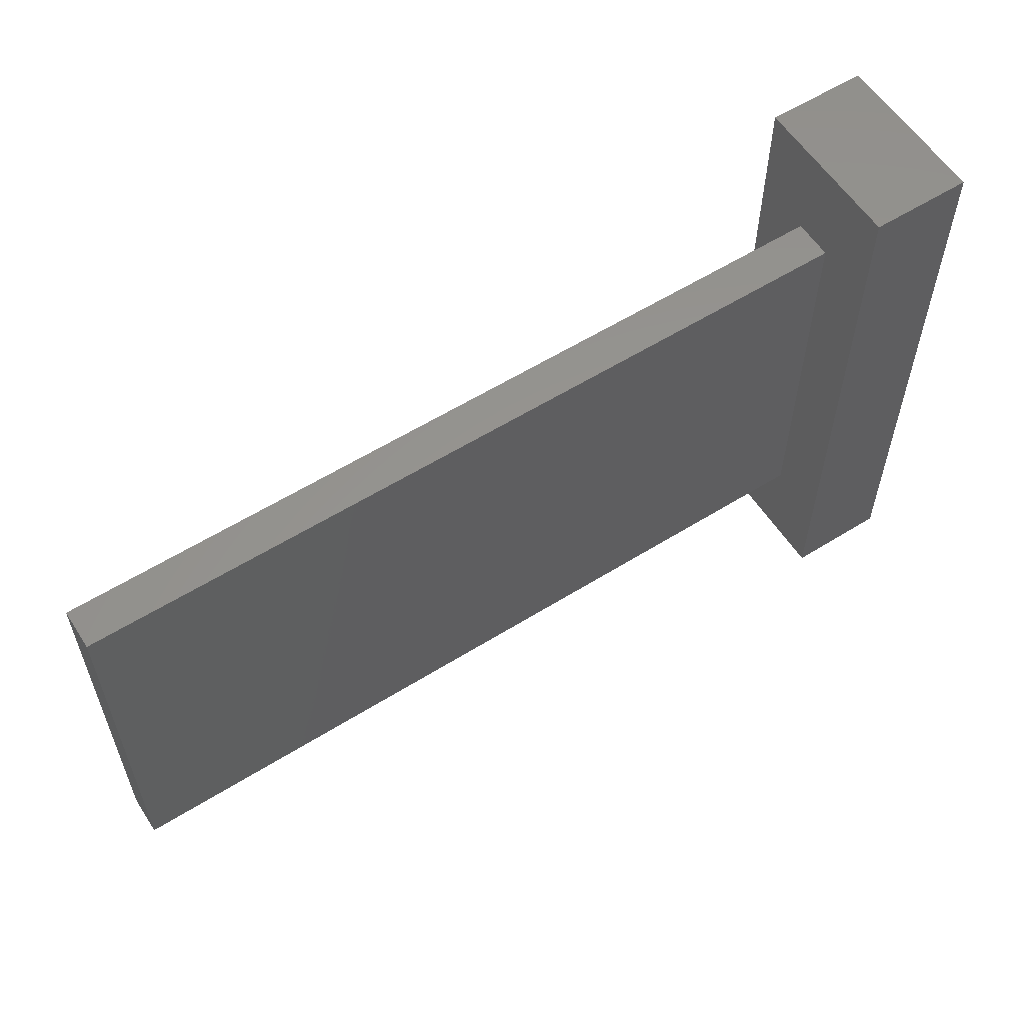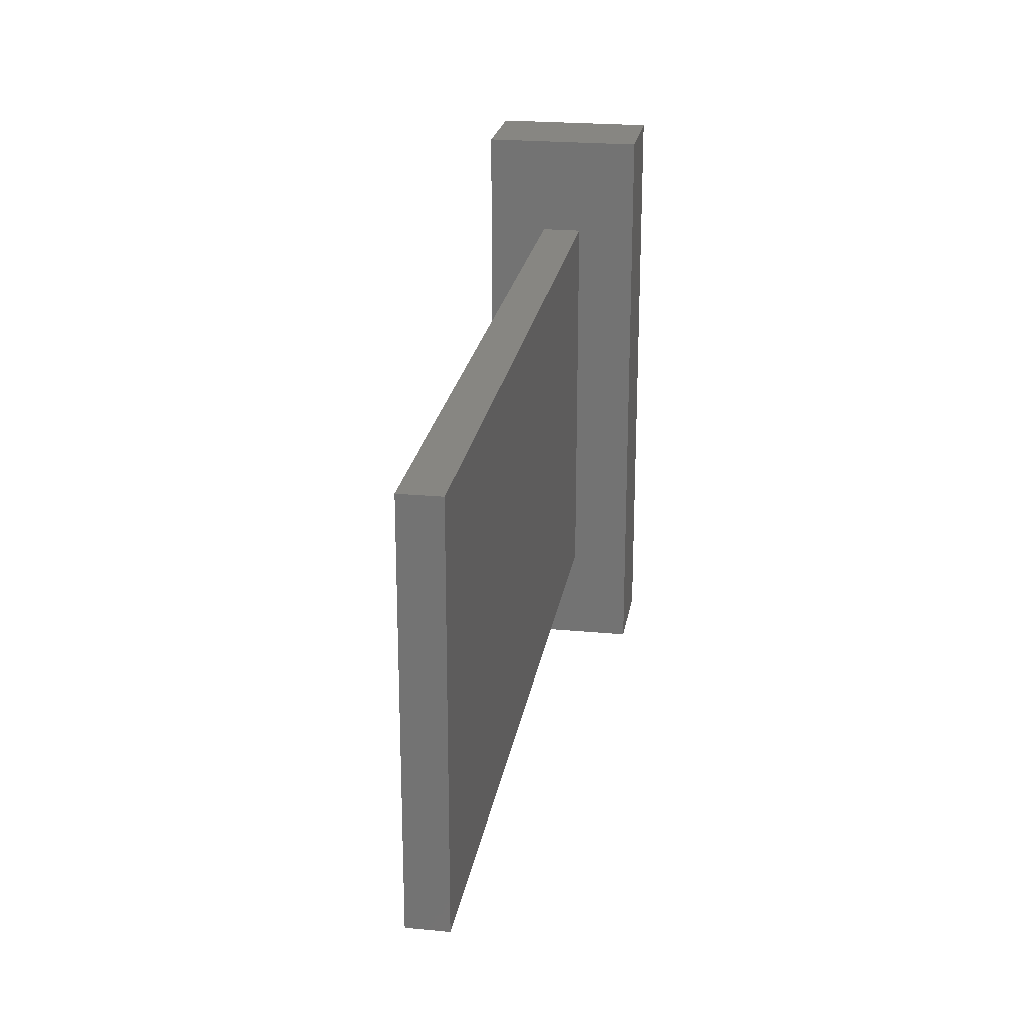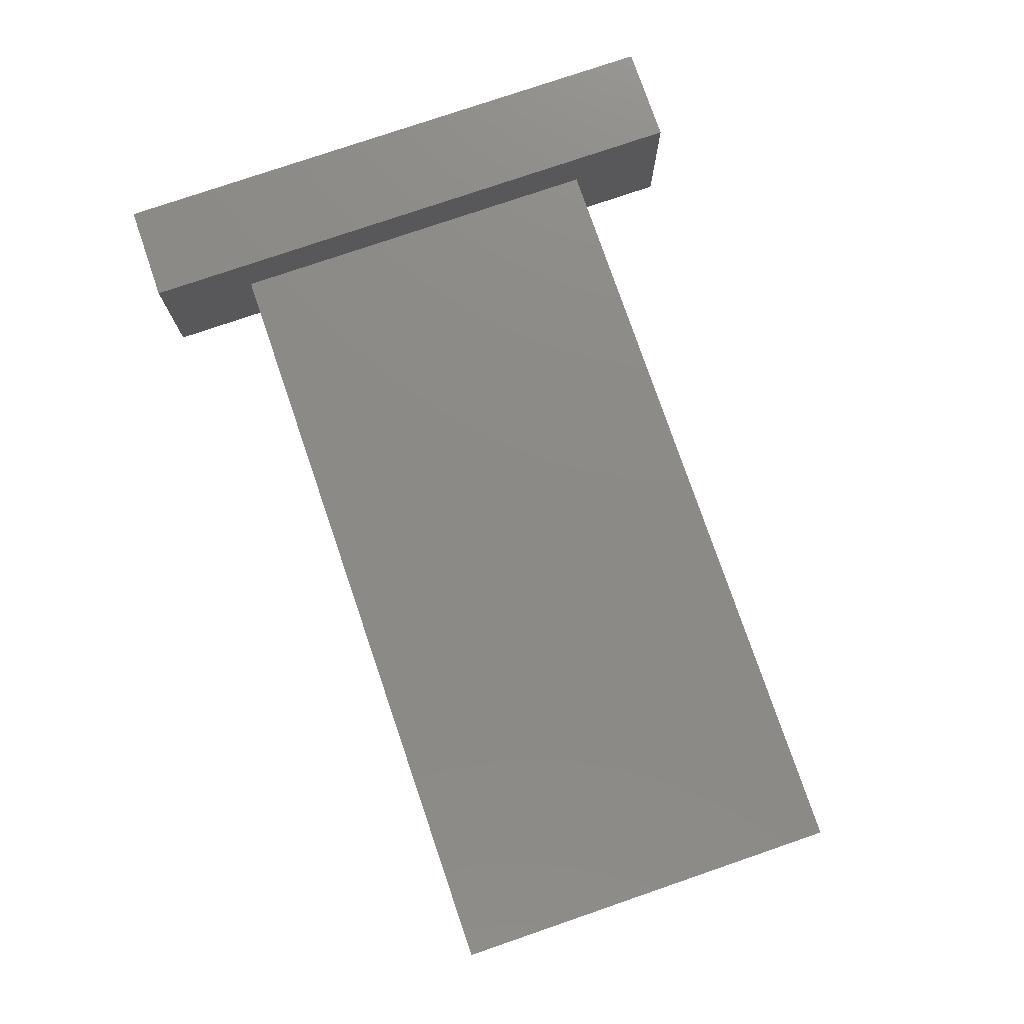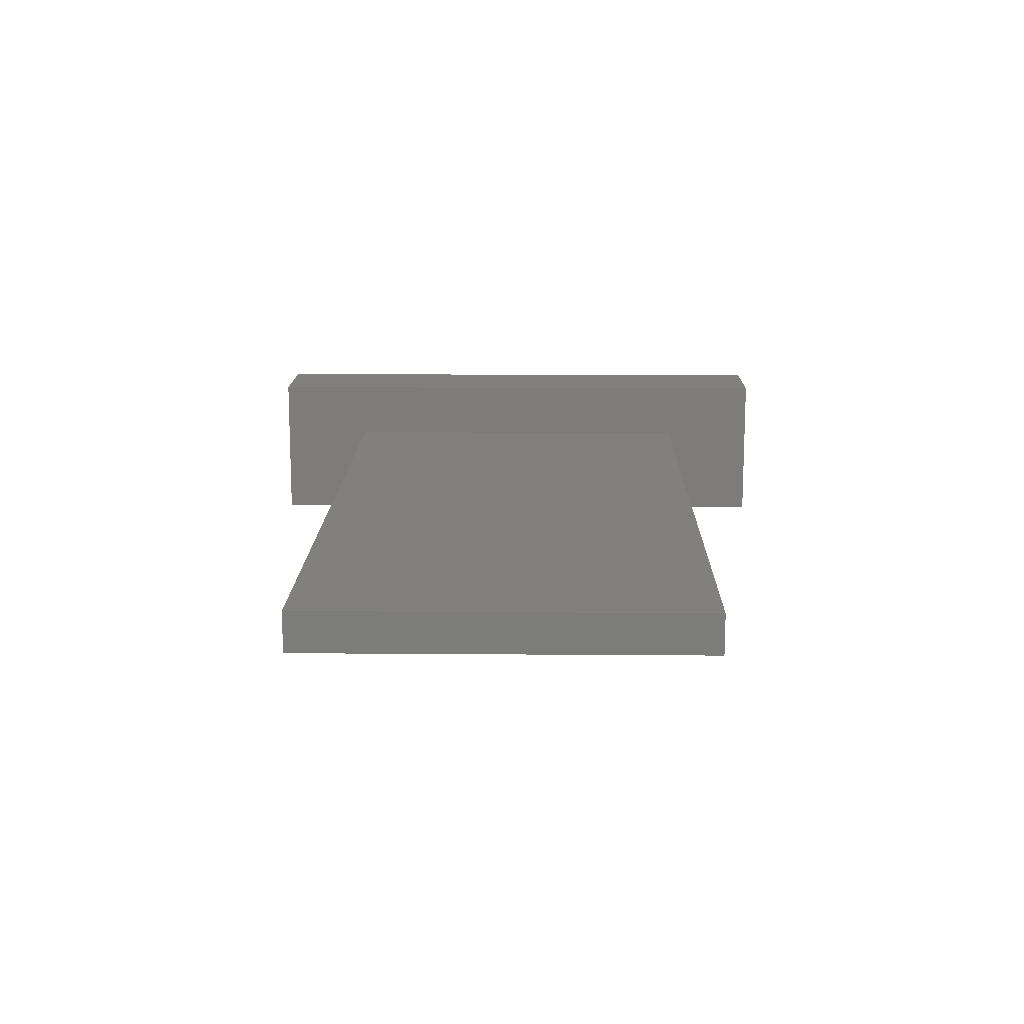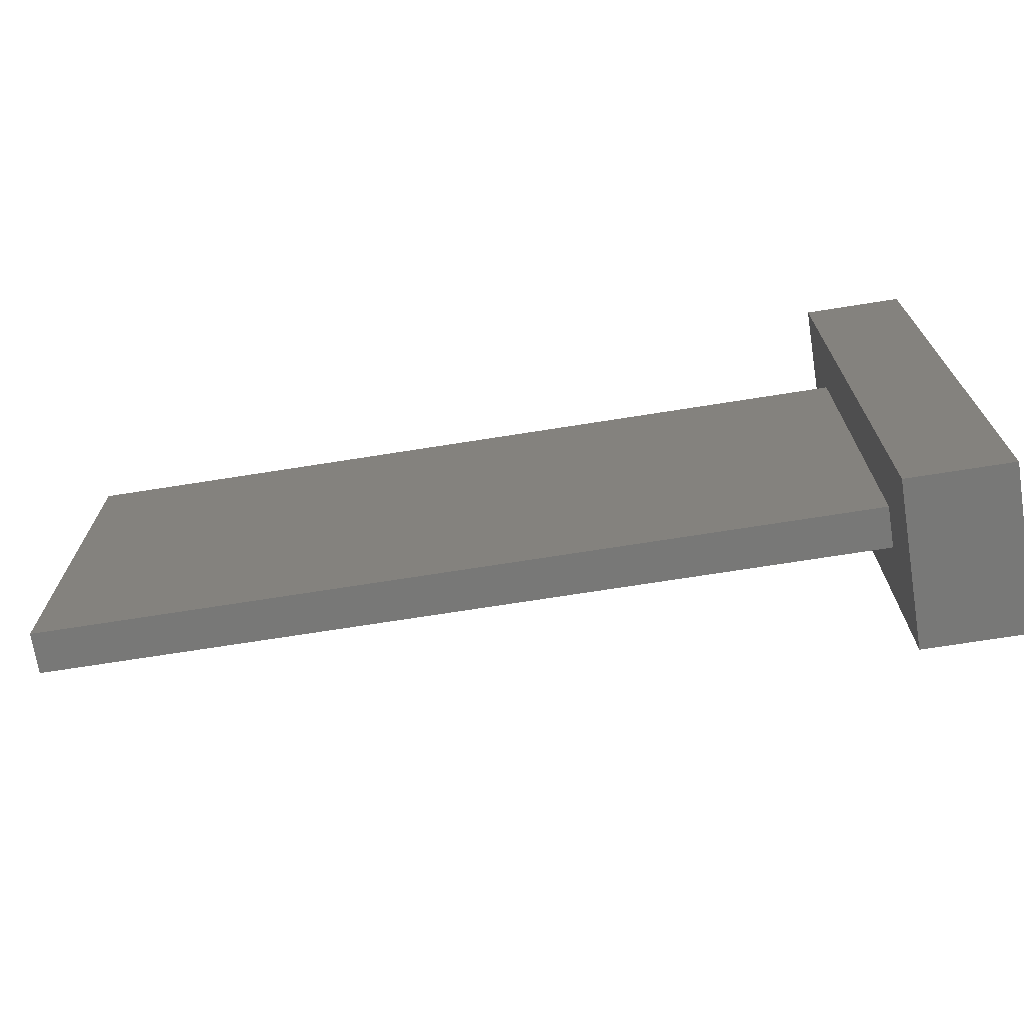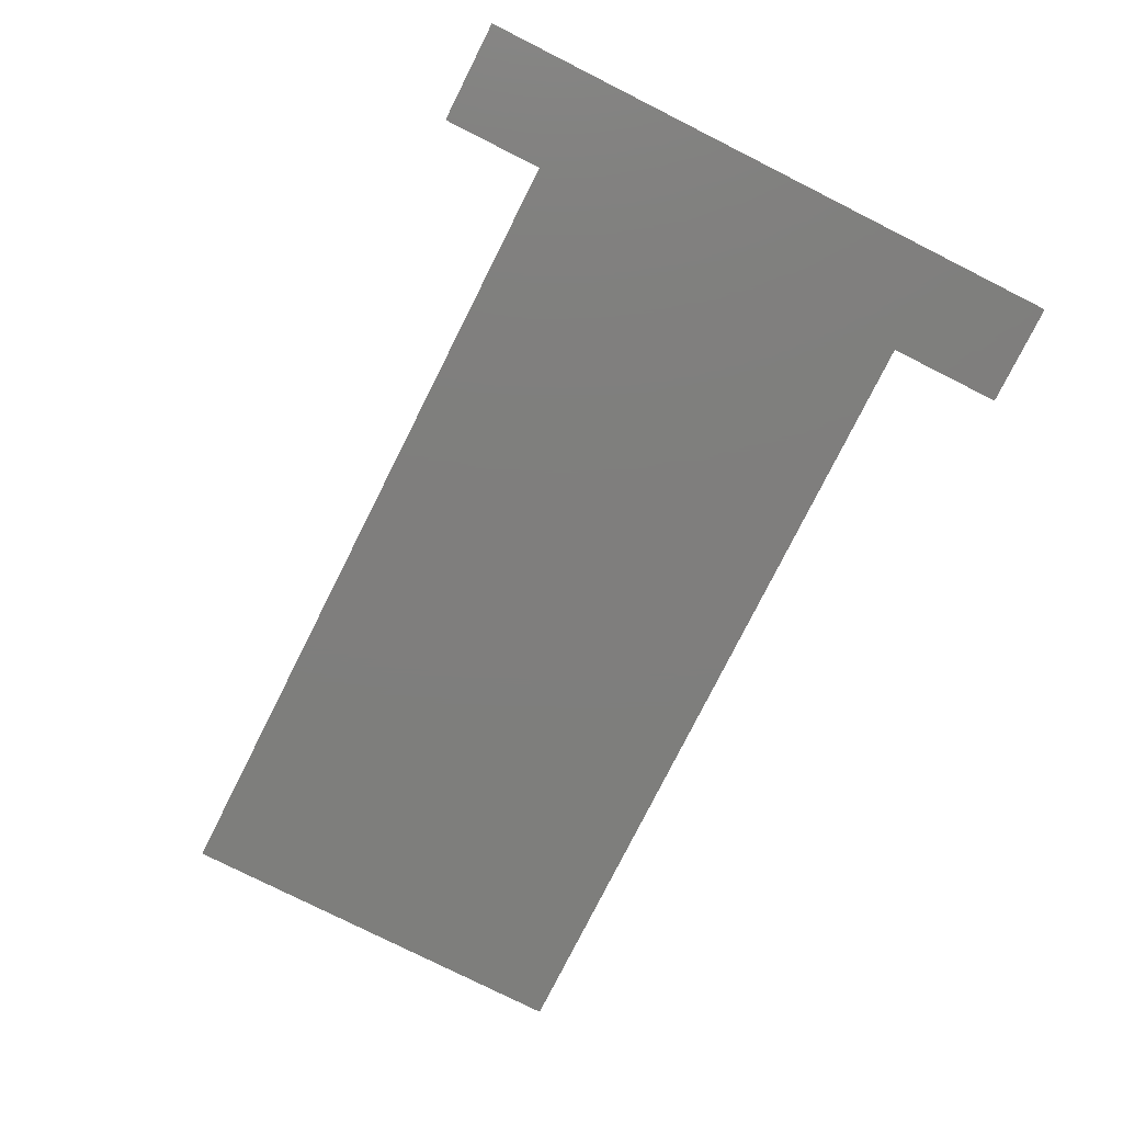
<metadata>
{"format":"stl","ext":"stl","renderer":"f3d","projection":"perspective","resolution":1024,"background":"white","views":[{"elev":58.3,"azim":-32.8,"up":"+Y"},{"elev":22.7,"azim":-80.8,"up":"+Y"},{"elev":77.4,"azim":-108.9,"up":"+Z"},{"elev":14.1,"azim":-89.0,"up":"+Z"},{"elev":-70.9,"azim":9.0,"up":"+Y"},{"elev":-78.2,"azim":63.3,"up":"+Z"}]}
</metadata>
<code>
# stl→obj: 56 verts, 104 faces
v 0 -0.1 -0.01
v 0 -0.03333 -0.01
v 0.06667 -0.1 -0.01
v 0.1333 -0.1 -0.01
v 0.2 -0.1 -0.01
v 0.4 -0.03333 -0.01
v 0.2667 -0.1 -0.01
v 0.3333 -0.1 -0.01
v 0.4 -0.1 -0.01
v 0.3333 0.1 -0.01
v 0.4 0.03333 -0.01
v 0.4 0.1 -0.01
v 0.2667 0.1 -0.01
v 0.2 0.1 -0.01
v 0.1333 0.1 -0.01
v 0 0.03333 -0.01
v 0.06667 0.1 -0.01
v 0 0.1 -0.01
v 0 -0.1 0.01
v 0.06667 -0.1 0.01
v 0 -0.03333 0.01
v 0.1333 -0.1 0.01
v 0.2 -0.1 0.01
v 0.2667 -0.1 0.01
v 0.4 -0.03333 0.01
v 0.3333 -0.1 0.01
v 0.4 -0.1 0.01
v 0.4 0.03333 0.01
v 0.3333 0.1 0.01
v 0.4 0.1 0.01
v 0.2667 0.1 0.01
v 0.2 0.1 0.01
v 0.1333 0.1 0.01
v 0.06667 0.1 0.01
v 0 0.03333 0.01
v 0 0.1 0.01
v 0.4 -0.15 -0.04
v 0.45 -0.05 -0.04
v 0.45 -0.15 -0.04
v 0.4 -0.05 -0.04
v 0.45 0.05 -0.04
v 0.4 0.05 -0.04
v 0.45 0.15 -0.04
v 0.4 0.15 -0.04
v 0.4 -0.15 0.04
v 0.45 -0.15 0.04
v 0.45 -0.05 0.04
v 0.45 0.05 0.04
v 0.4 -0.05 0.04
v 0.45 0.15 0.04
v 0.4 0.05 0.04
v 0.4 0.15 0.04
v 0.45 -0.15 0
v 0.4 -0.15 0
v 0.45 0.15 0
v 0.4 0.15 0
f 1 2 3
f 3 2 4
f 4 2 5
f 5 6 7
f 7 6 8
f 8 6 9
f 6 10 11
f 11 10 12
f 10 6 13
f 13 5 14
f 14 5 15
f 15 16 17
f 17 16 18
f 16 15 2
f 2 15 5
f 5 13 6
f 19 20 21
f 20 22 21
f 22 23 21
f 23 24 25
f 24 26 25
f 26 27 25
f 25 28 29
f 28 30 29
f 29 31 25
f 31 32 23
f 32 33 23
f 33 34 35
f 34 36 35
f 35 21 33
f 21 23 33
f 23 25 31
f 1 3 20
f 3 4 22
f 4 5 23
f 5 7 24
f 7 8 26
f 8 9 27
f 27 26 8
f 26 24 7
f 24 23 5
f 23 22 4
f 22 20 3
f 20 19 1
f 9 6 25
f 6 11 28
f 11 12 30
f 30 28 11
f 28 25 6
f 25 27 9
f 12 10 29
f 10 13 31
f 13 14 32
f 14 15 33
f 15 17 34
f 17 18 36
f 36 34 17
f 34 33 15
f 33 32 14
f 32 31 13
f 31 29 10
f 29 30 12
f 18 16 35
f 16 2 21
f 2 1 19
f 19 21 2
f 21 35 16
f 35 36 18
f 37 38 39
f 38 40 41
f 41 42 43
f 43 42 44
f 42 41 40
f 40 38 37
f 45 46 47
f 47 48 49
f 48 50 51
f 50 52 51
f 51 49 48
f 49 45 47
f 37 39 53
f 46 45 54
f 53 46 54
f 54 37 53
f 39 38 53
f 38 41 53
f 41 43 55
f 50 48 55
f 48 47 53
f 47 46 53
f 53 41 48
f 41 55 48
f 43 44 56
f 52 50 55
f 55 43 56
f 56 52 55
f 44 42 56
f 42 40 56
f 40 37 54
f 45 49 54
f 49 51 56
f 51 52 56
f 56 40 49
f 40 54 49

</code>
